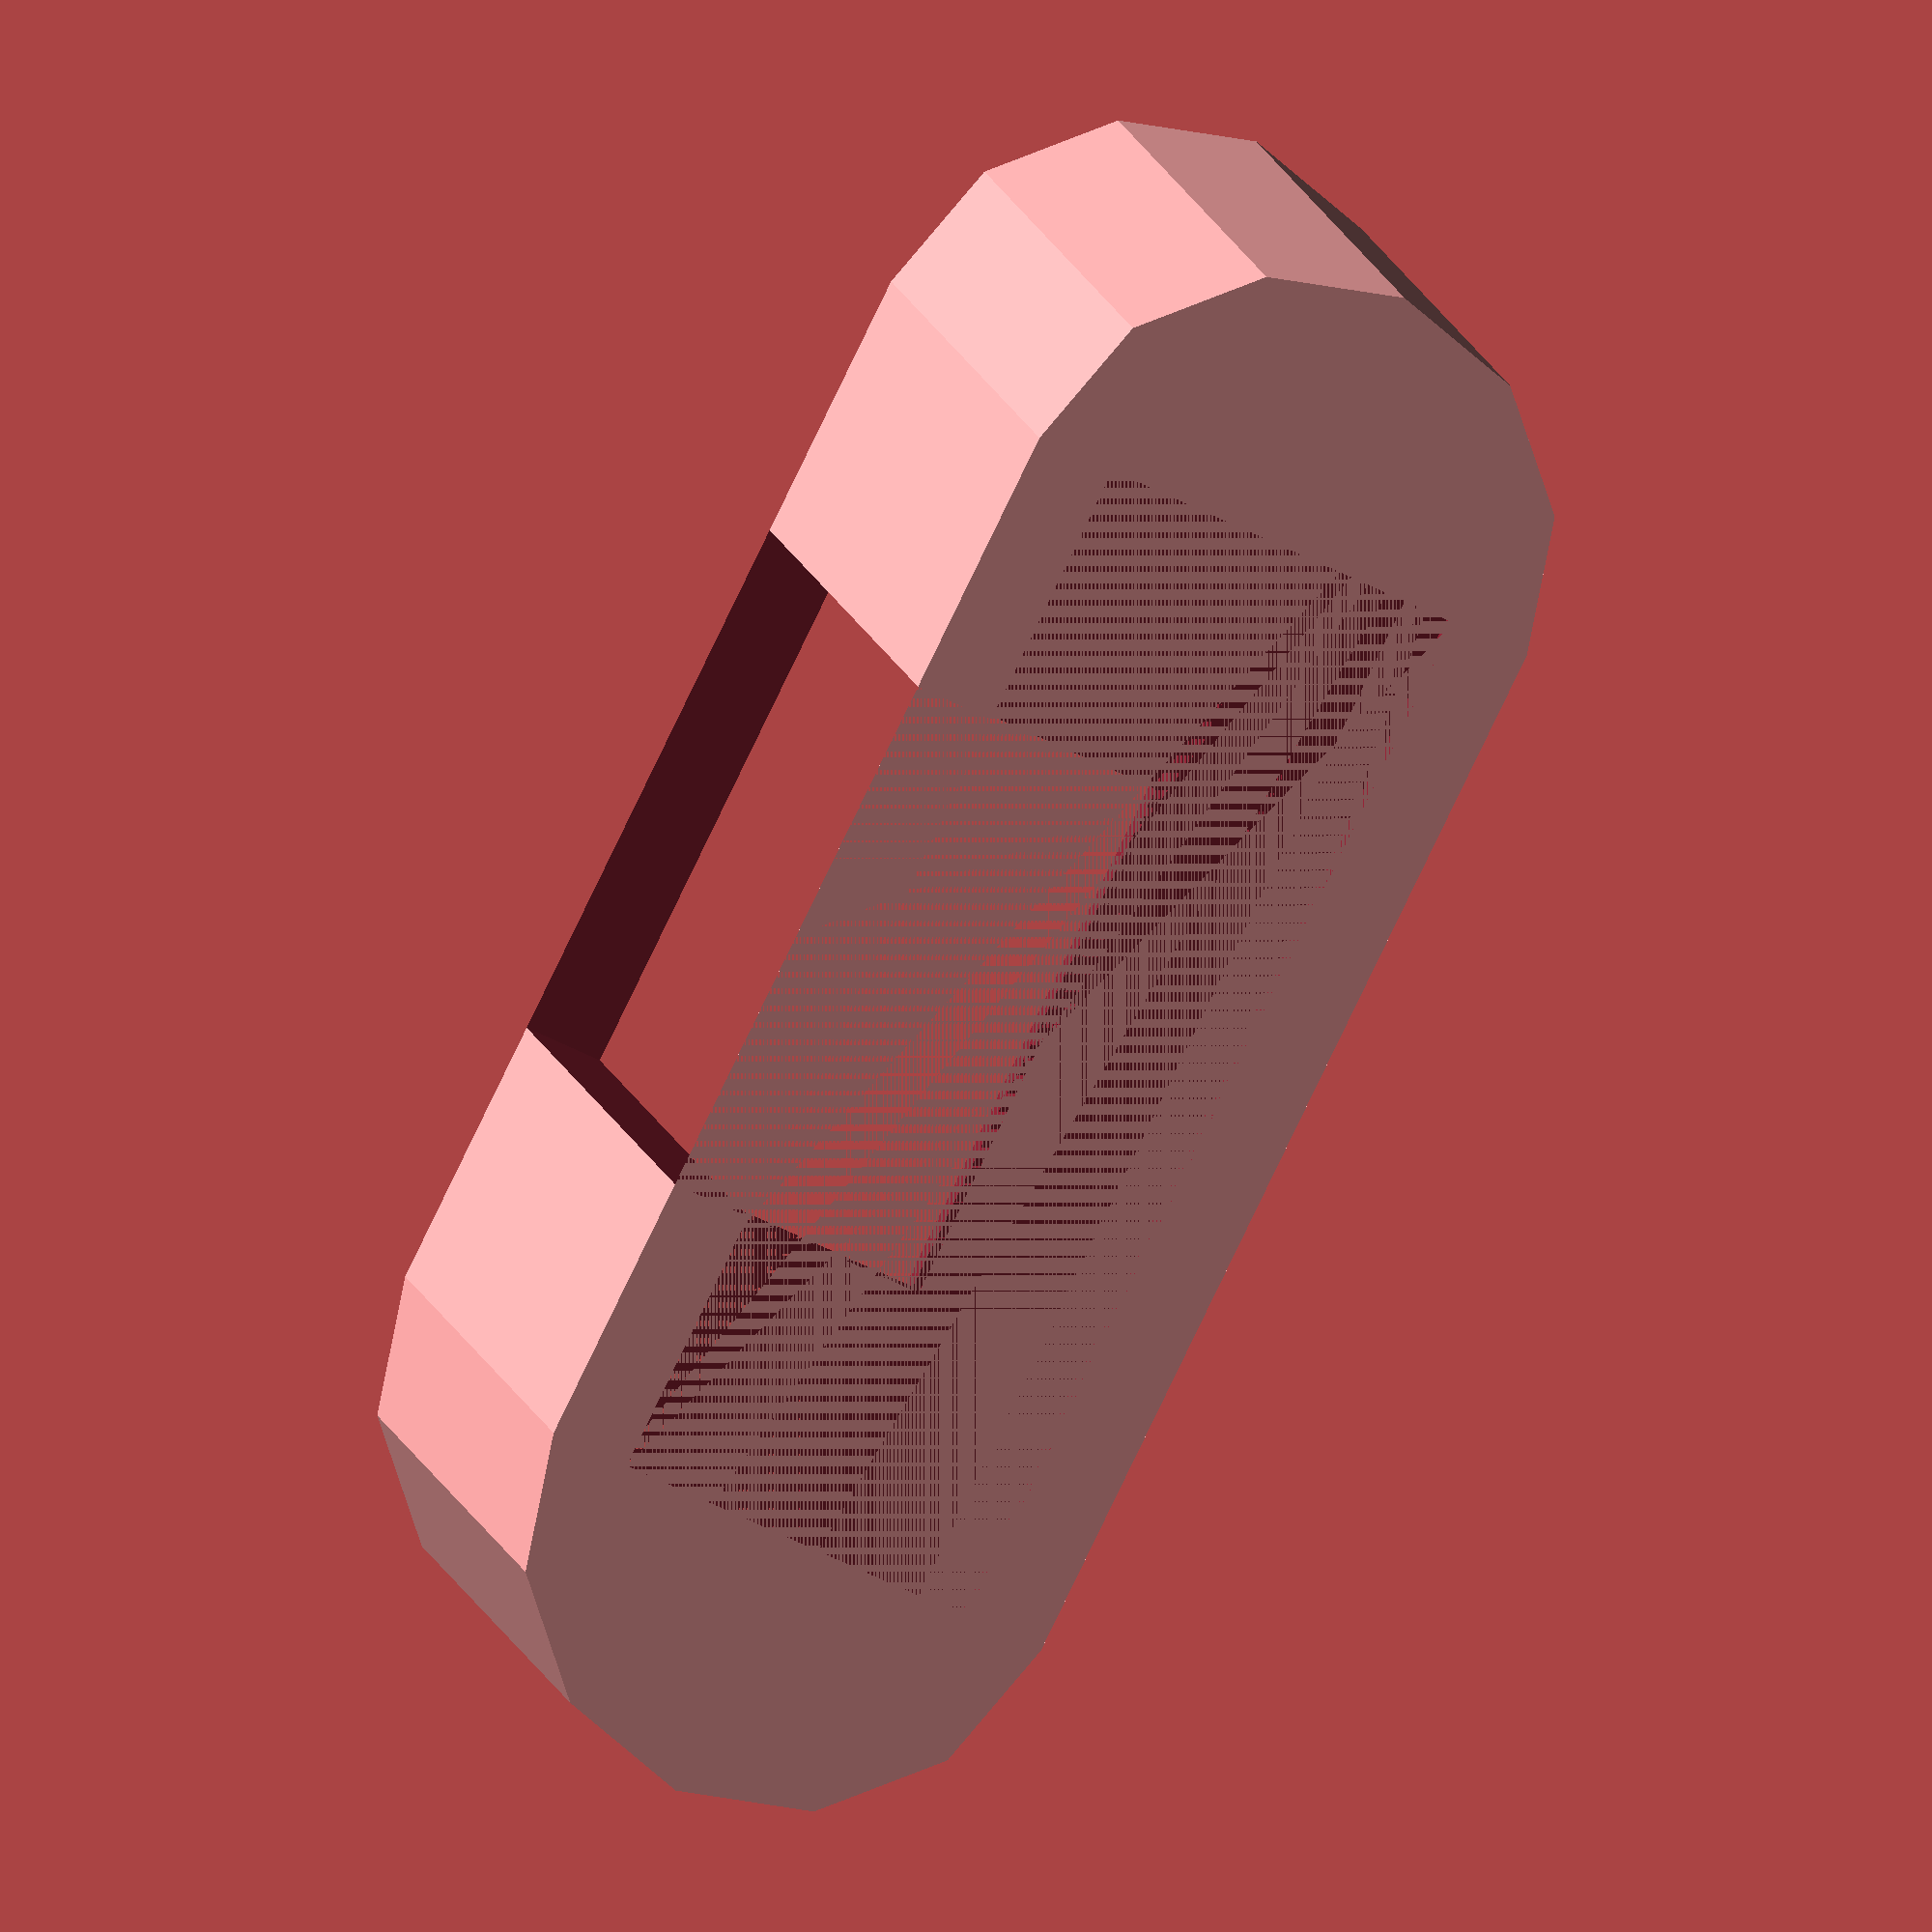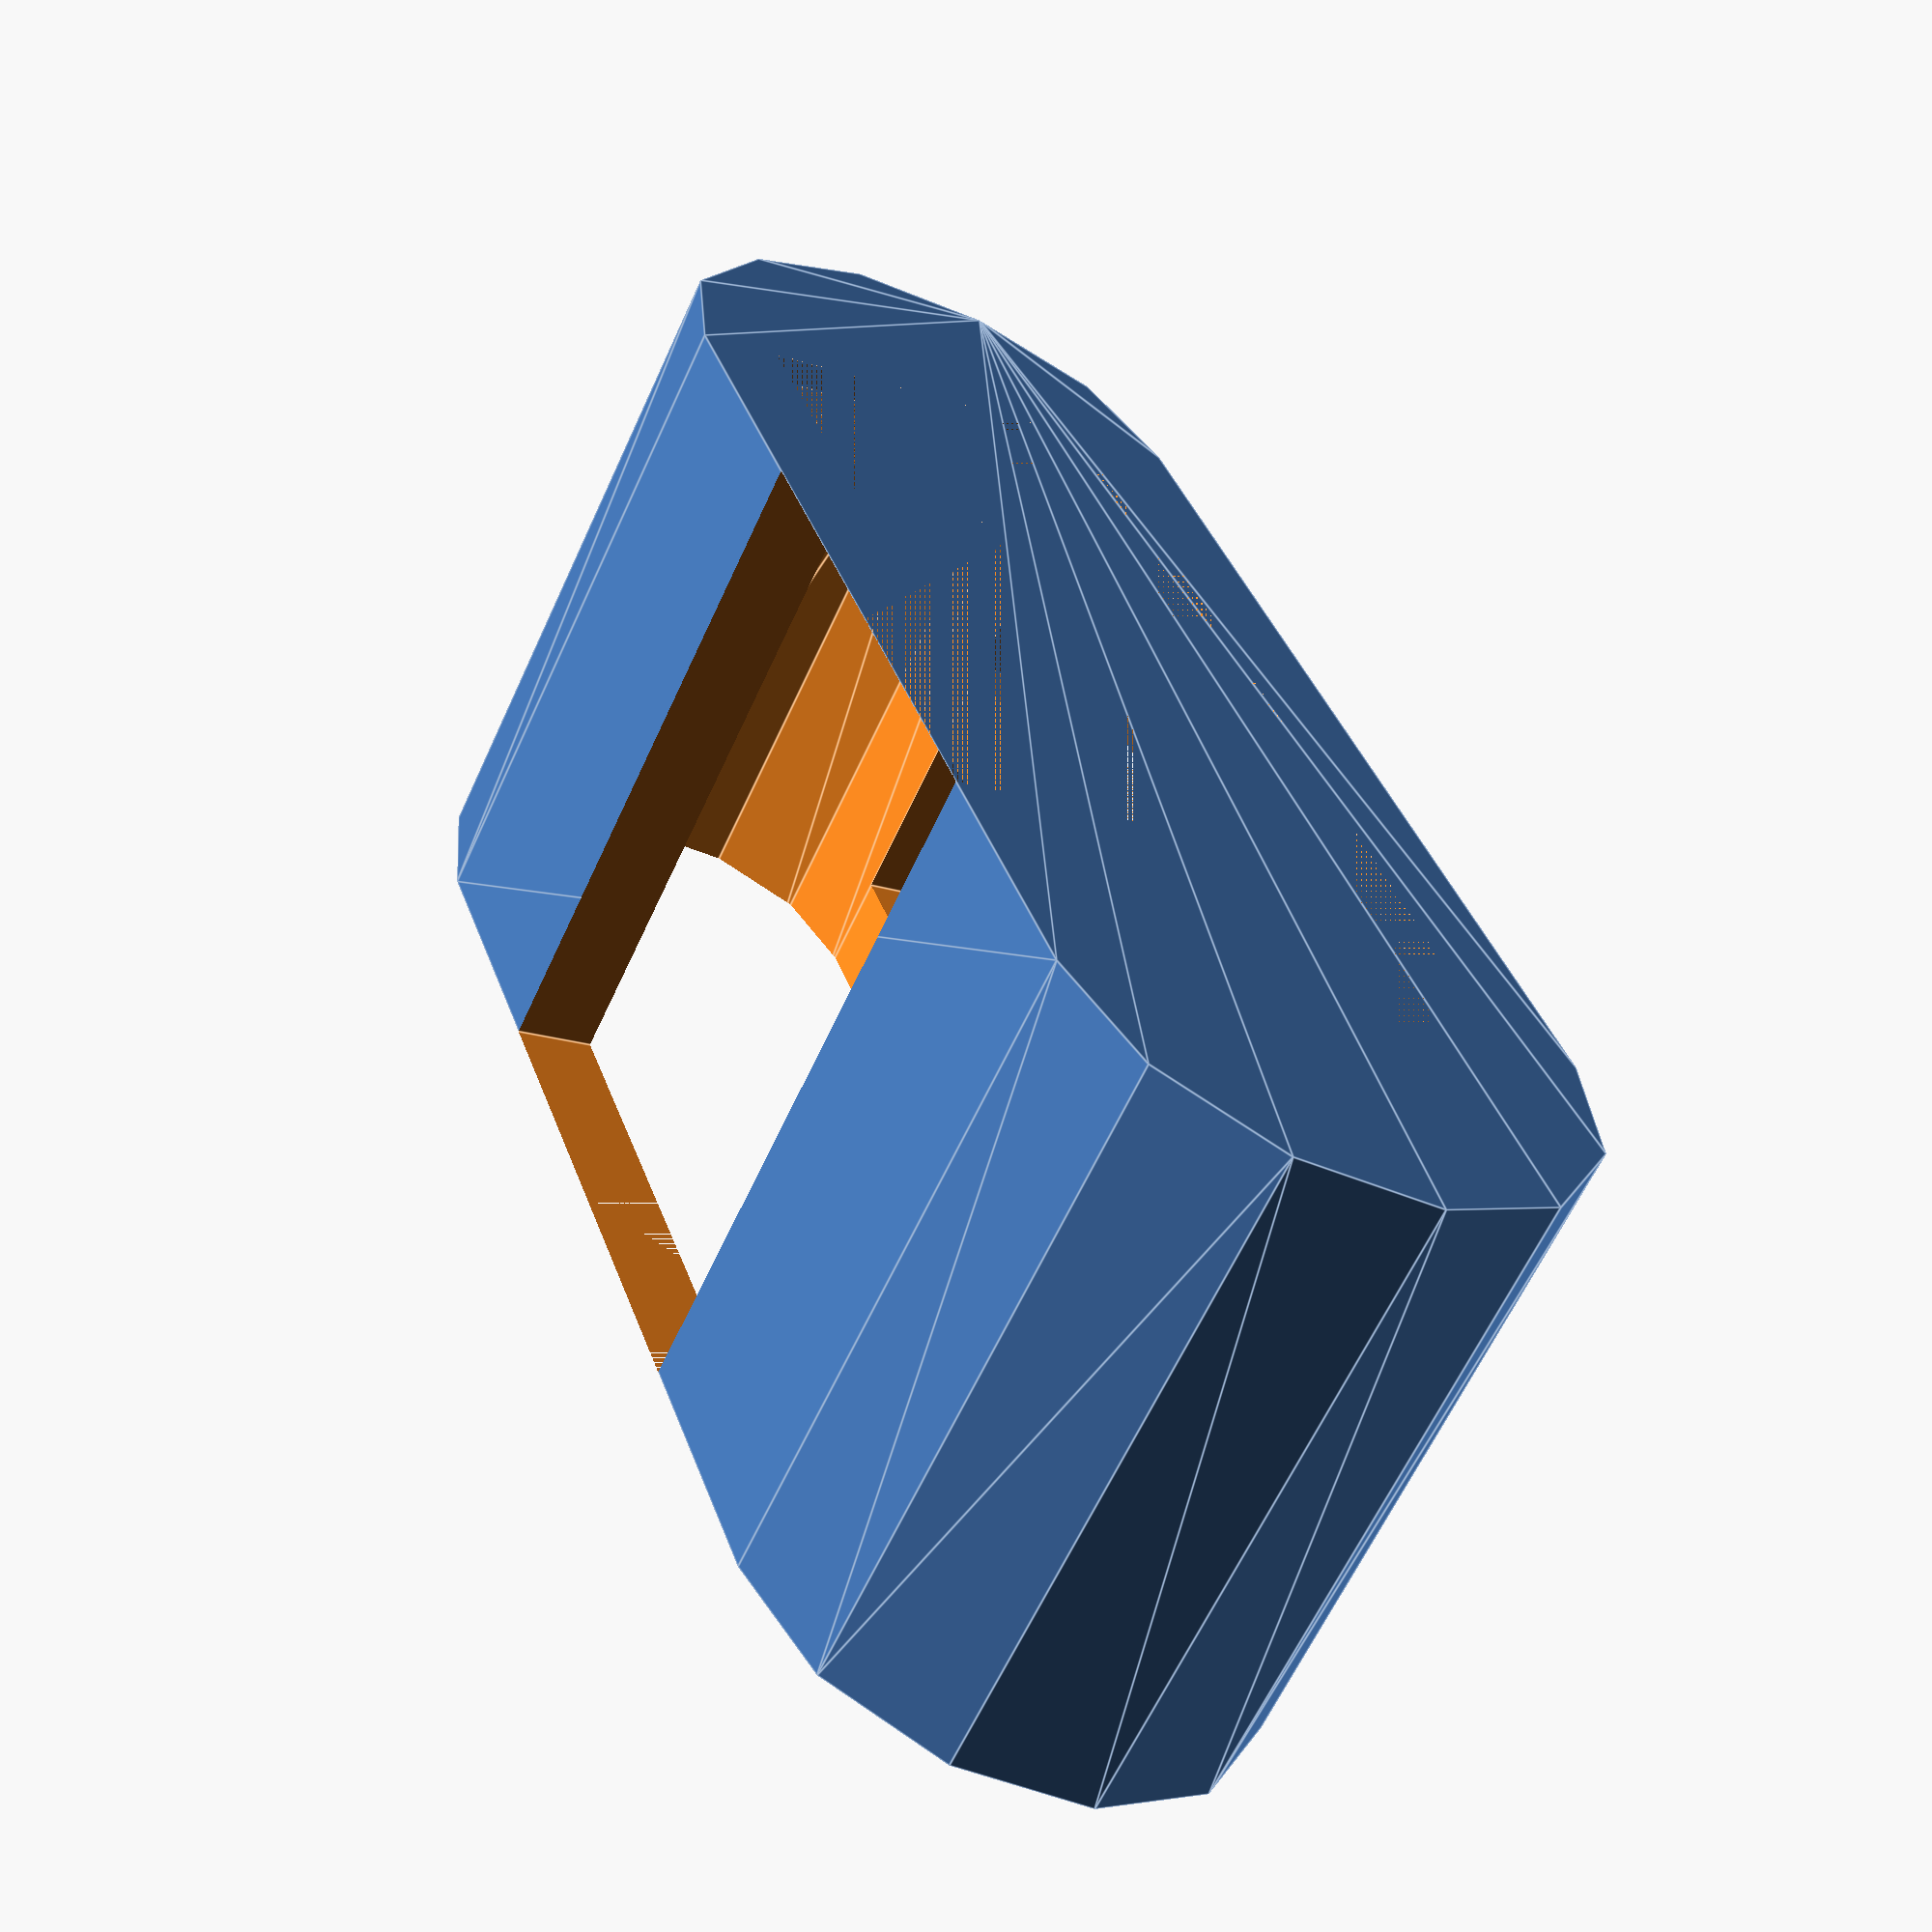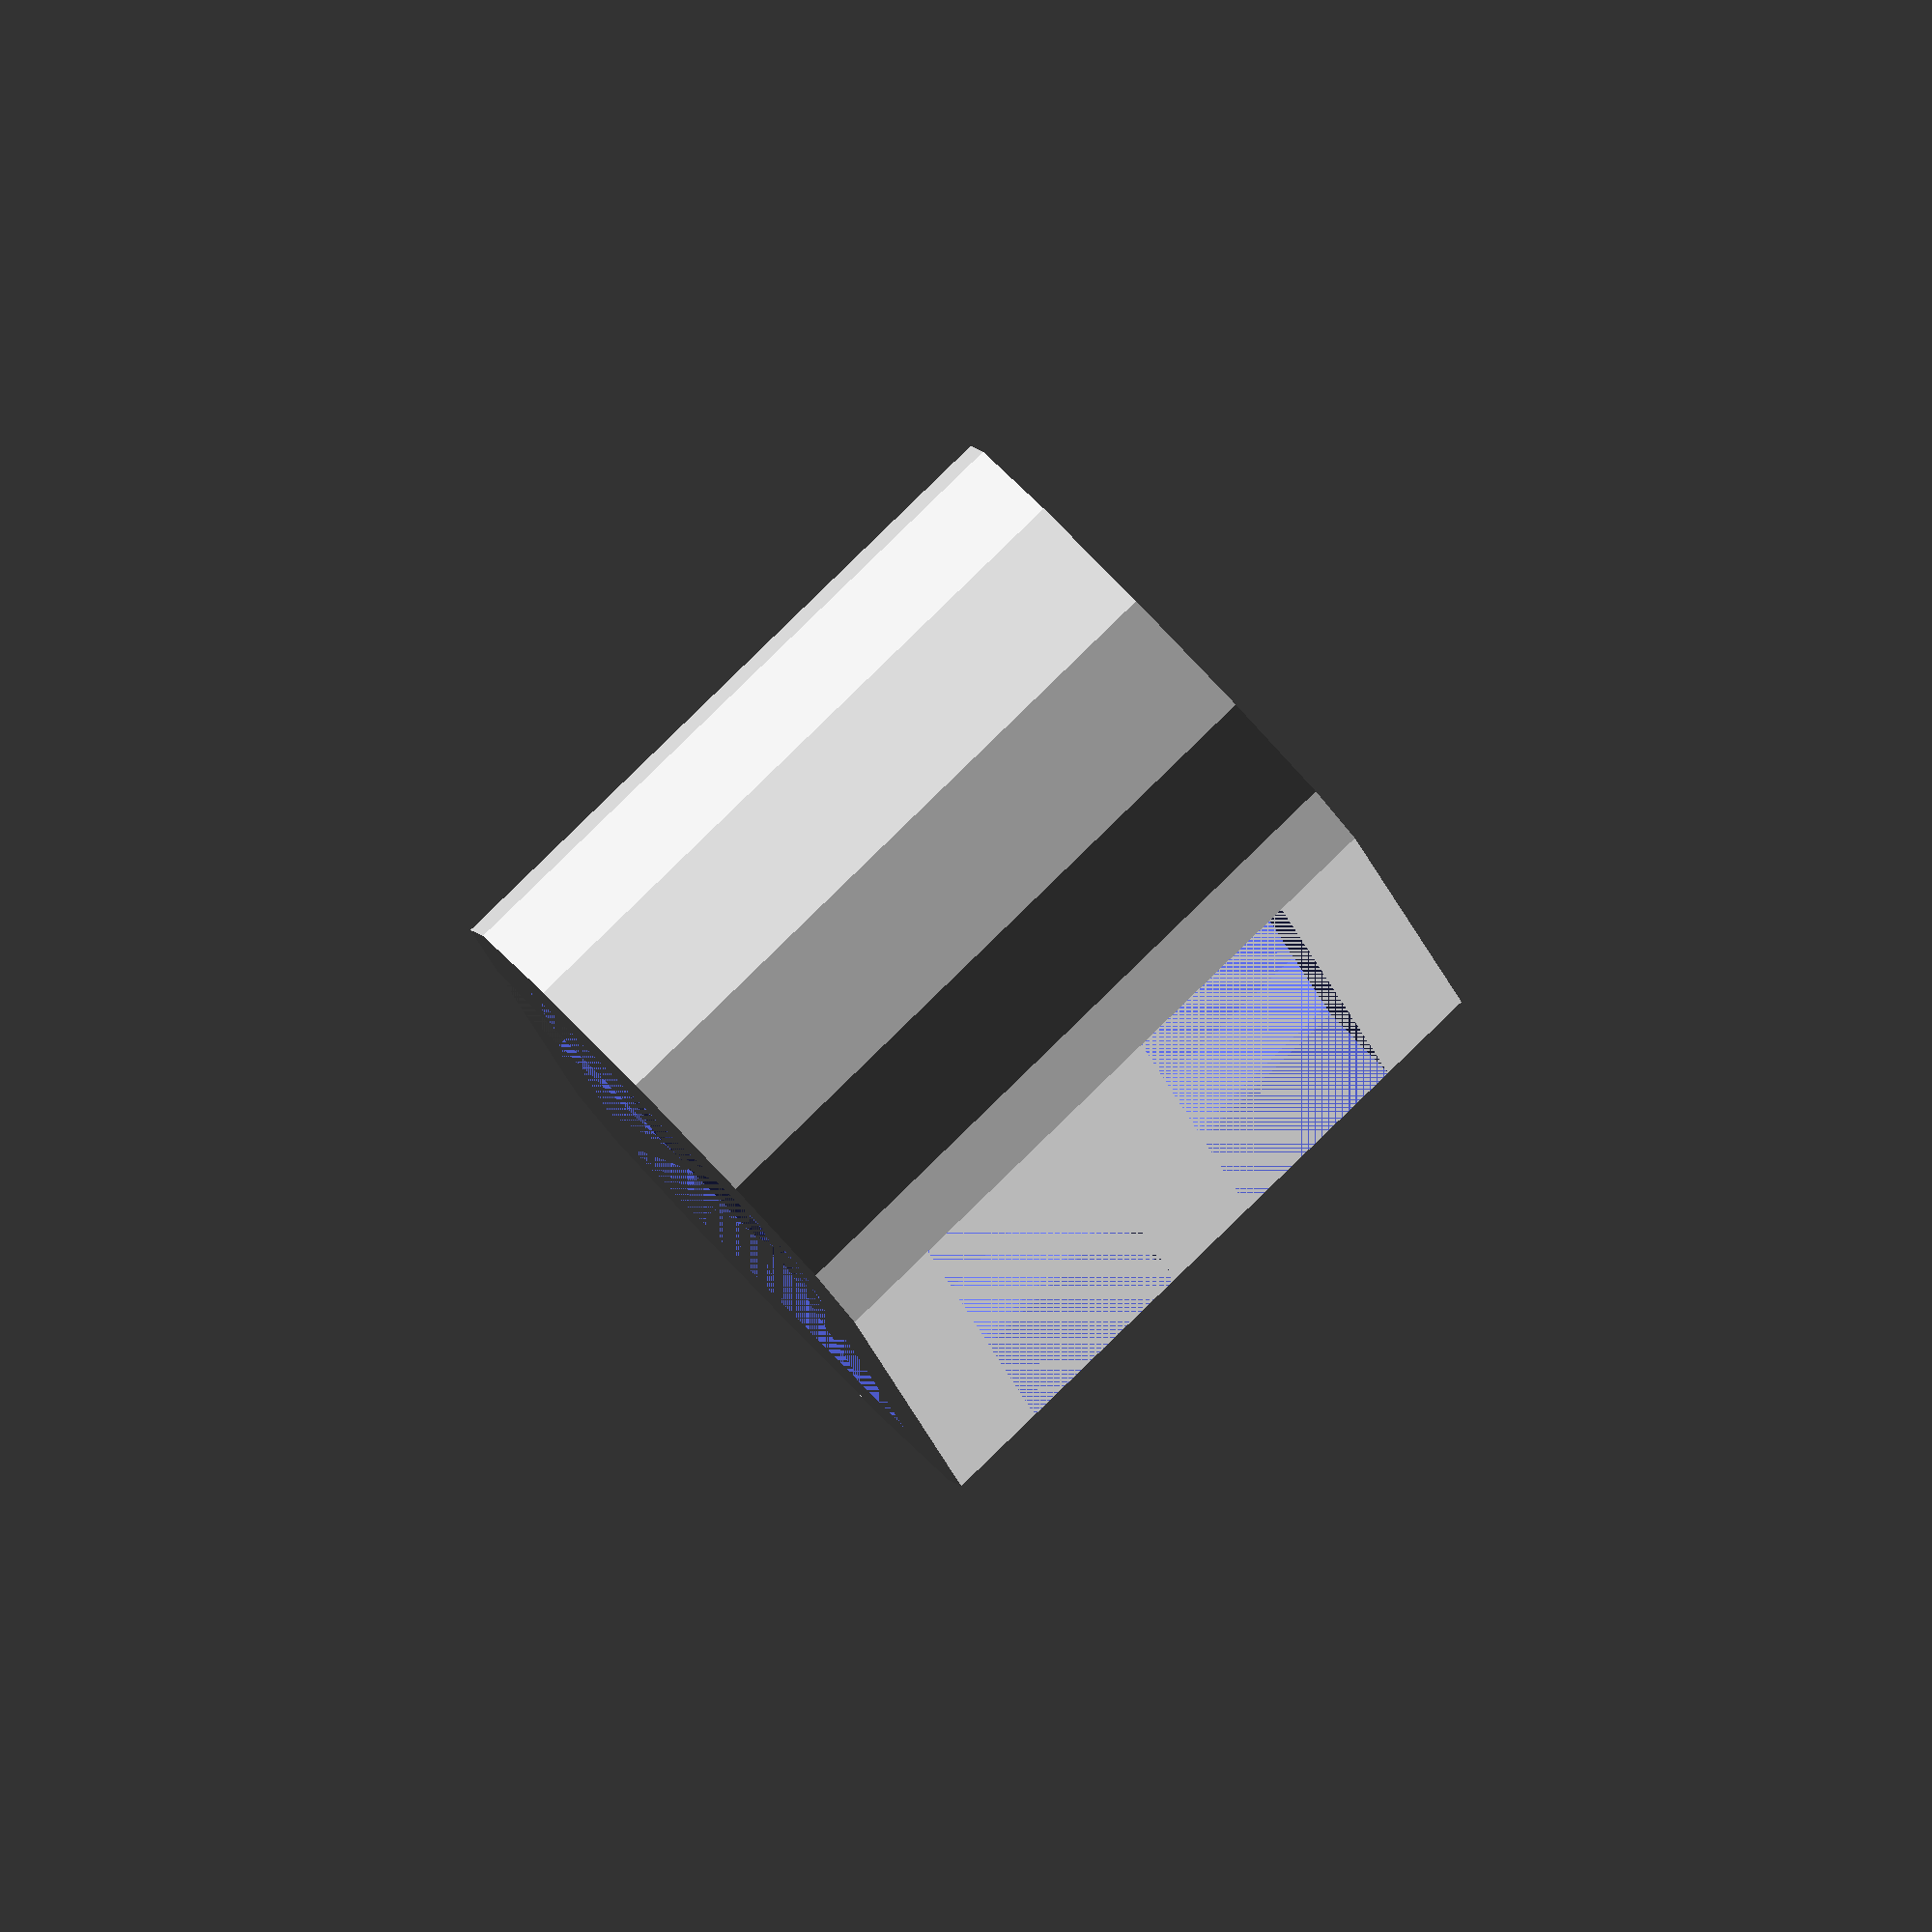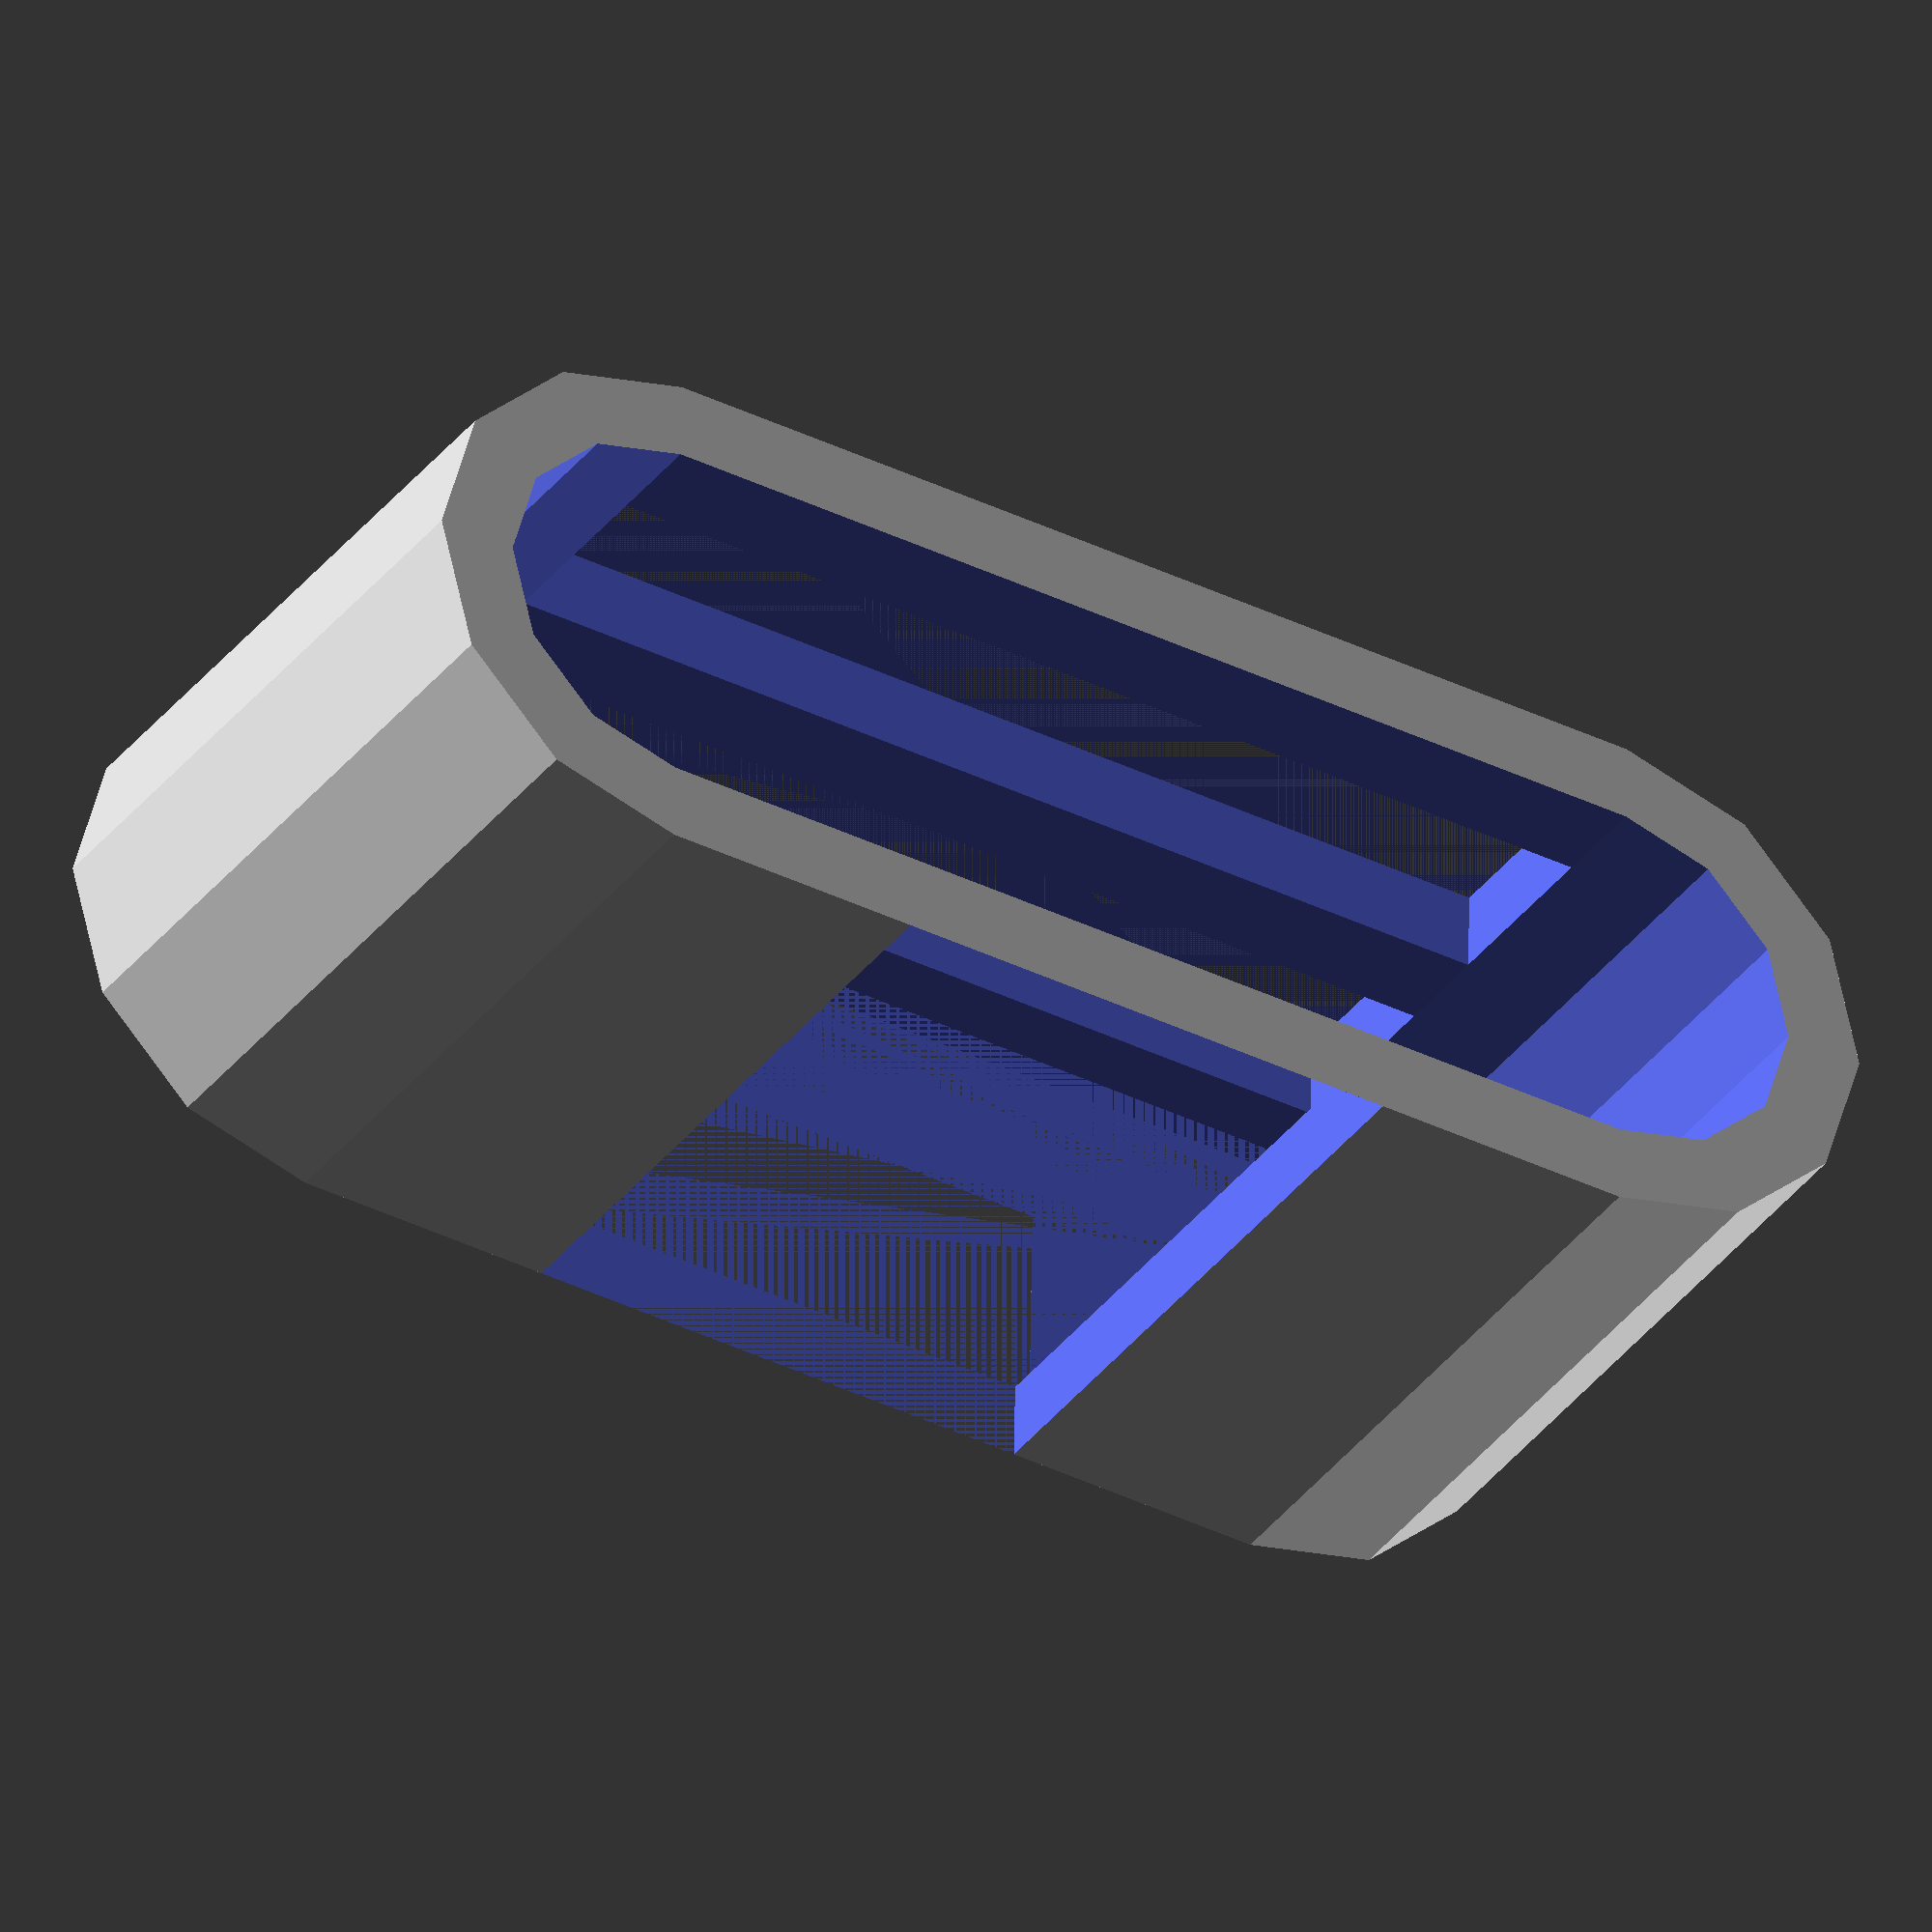
<openscad>
holder_h=20;        //anchor holder hight
holder_w=60;        //anchor holder
holder_t=25;        //anchor holder wthikness
holder_wall_t=3;    //anchor holder wall thickness
holder_support_t=1;
top_window_w=20;
$fn = $preview ? 12 : 72;

strap_w=40;          //wide strap width
    //anchor holder width = wide strap width+20
strap_t_cut=7;      //cut width for the strap
//Calcs
h_displace=(holder_t-(2*strap_t_cut))/3;

difference(){//shaping the holder
hull(){//outer body of the holder
cylinder(r=holder_h/2,h=holder_t);
translate([holder_w-holder_h,0,0])cylinder(r=holder_h/2,h=holder_t);
}
//internal cut
translate([0,0,holder_support_t])hull(){
cylinder(r=holder_h/2-holder_wall_t,h=holder_t);
translate([holder_w-holder_h,0,0])cylinder(r=holder_h/2-holder_wall_t,h=holder_t);
}

//rear opening
translate([0,holder_wall_t-holder_h/2,0])cube([holder_w-holder_h,holder_h-(2*holder_wall_t),holder_support_t]);

//top window
translate([(holder_w-holder_h-top_window_w)/2,0,0])cube([top_window_w,holder_h,holder_t]);

//strap_cuts
translate([0,-holder_h/2,h_displace])cube([strap_w,holder_wall_t+.2,strap_t_cut]);

translate([0,-holder_h/2,strap_t_cut+h_displace*2])cube([strap_w,holder_wall_t+.2,strap_t_cut]);

}




</openscad>
<views>
elev=346.7 azim=63.5 roll=167.7 proj=o view=solid
elev=61.1 azim=109.9 roll=155.7 proj=p view=edges
elev=272.8 azim=97.9 roll=225.9 proj=o view=wireframe
elev=216.1 azim=0.9 roll=212.0 proj=o view=solid
</views>
